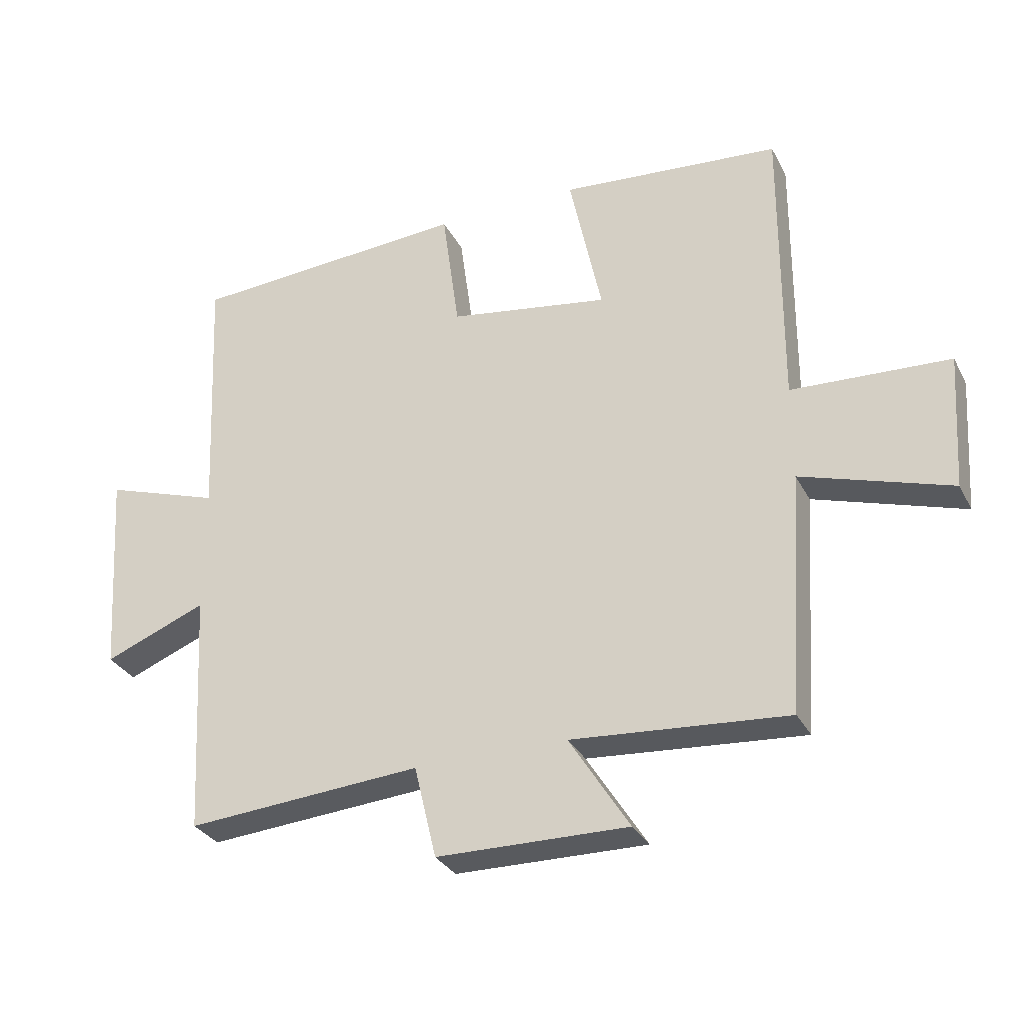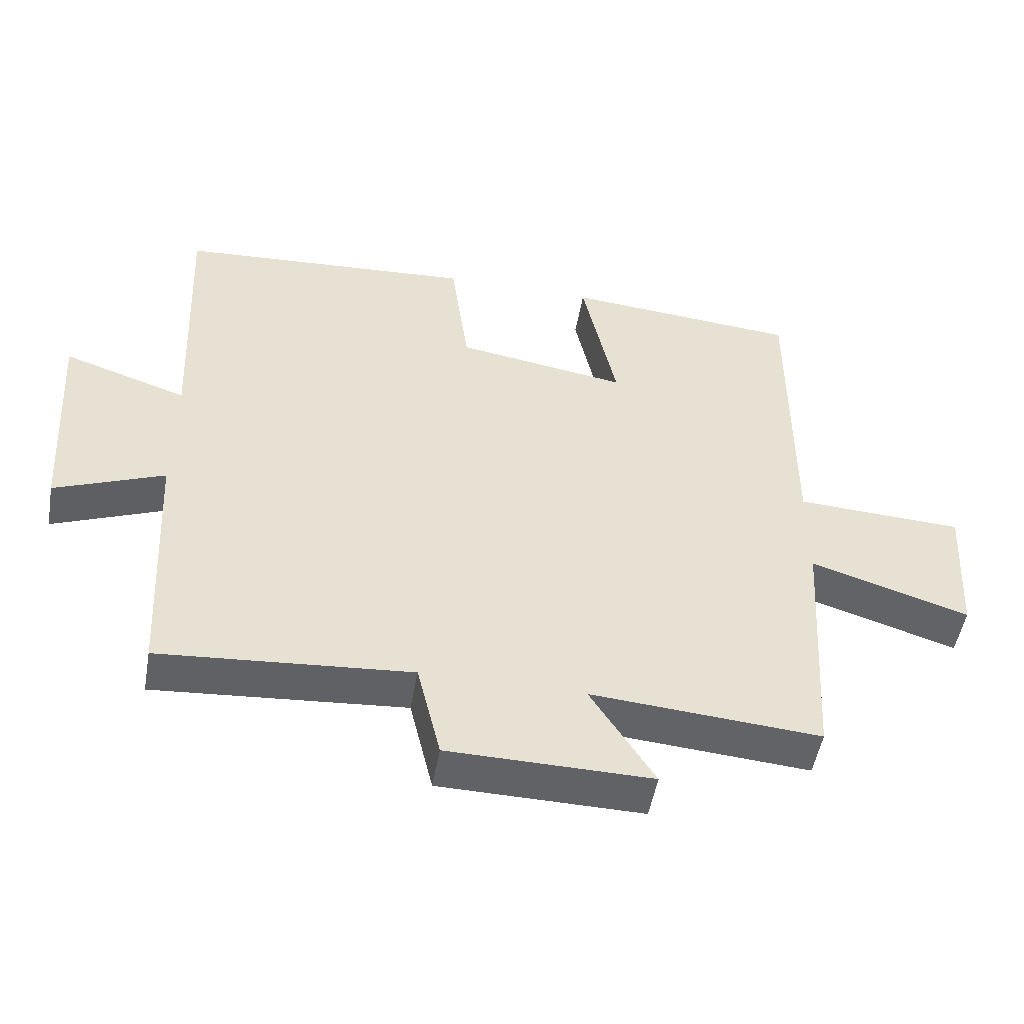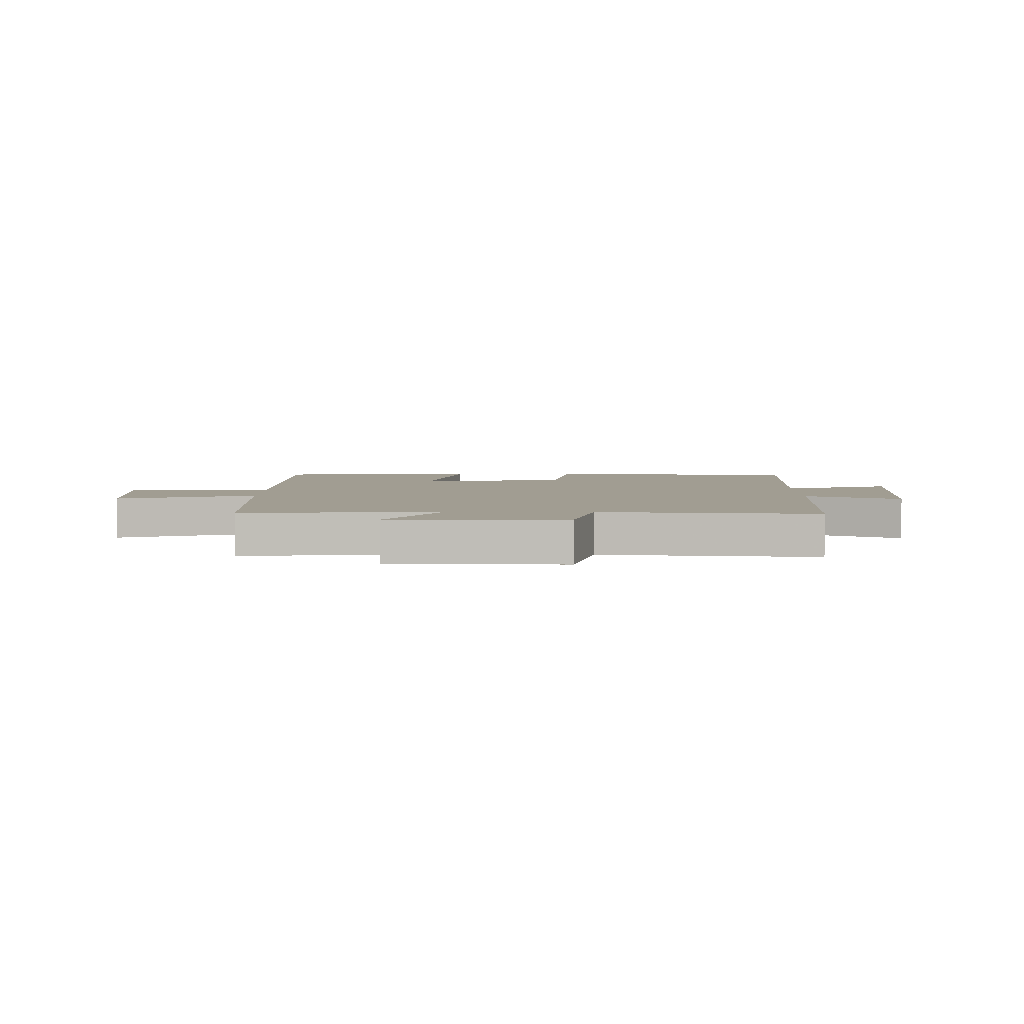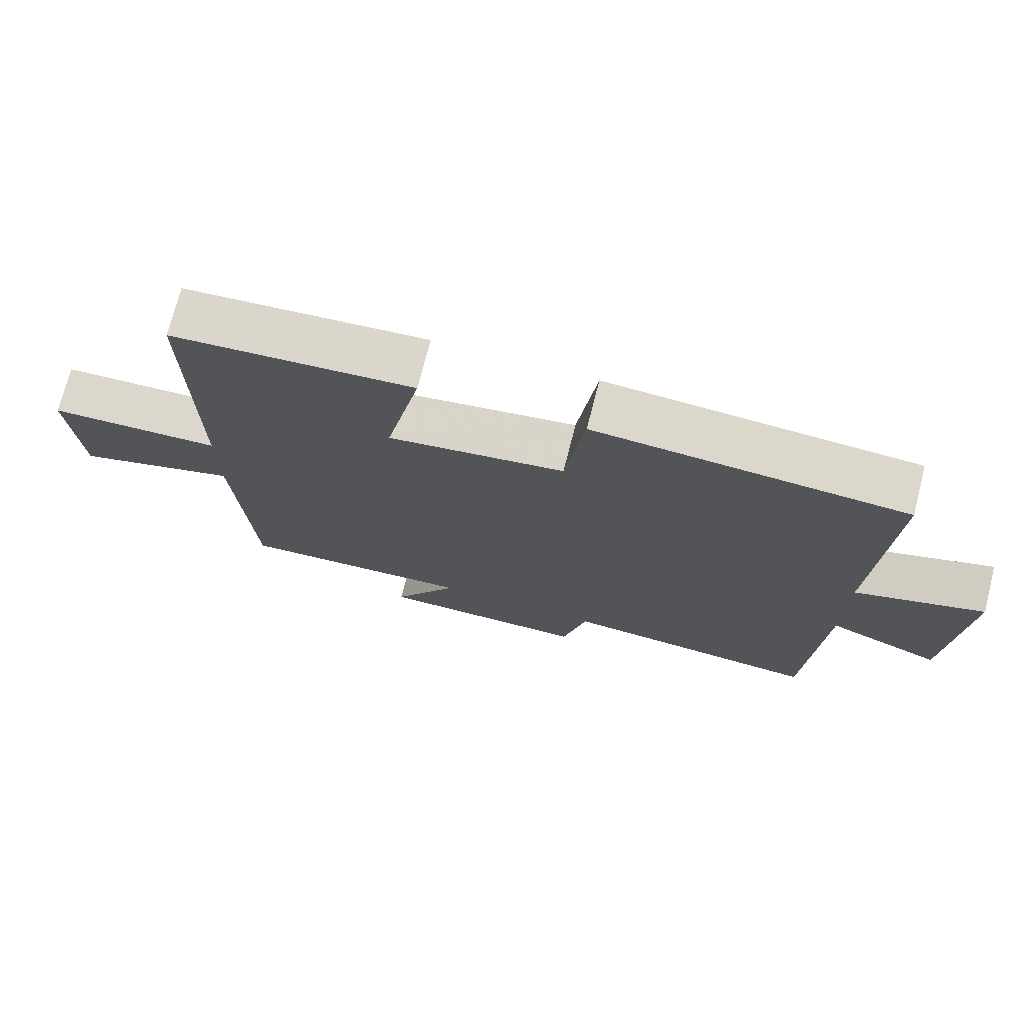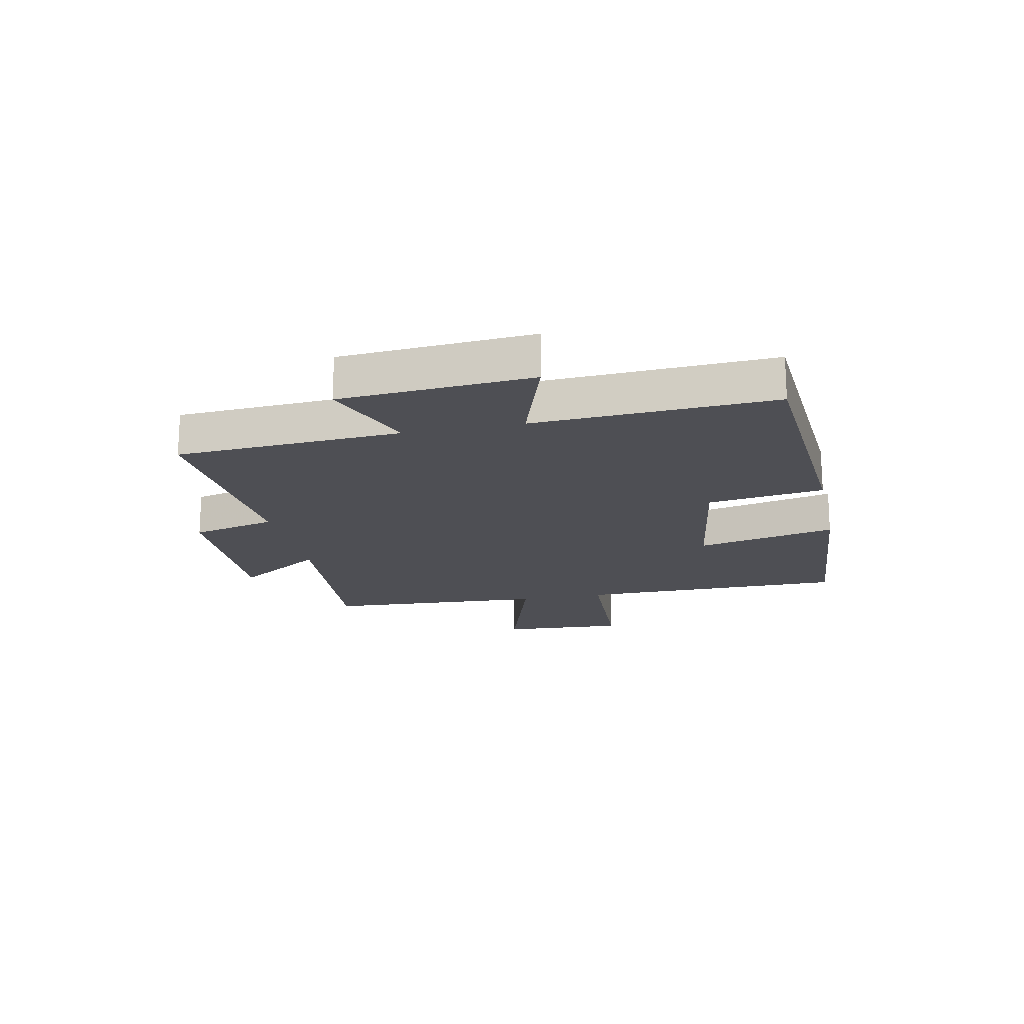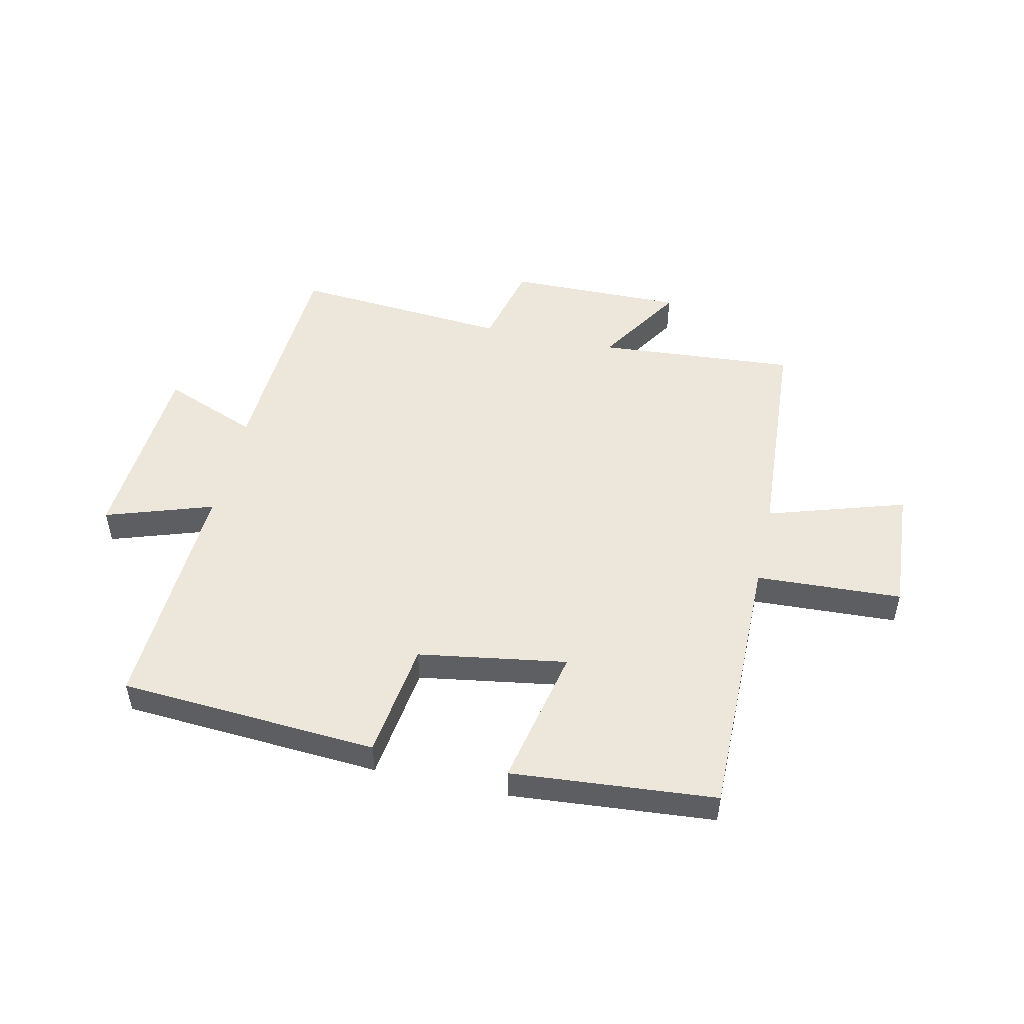
<metadata>
{"format":"obj","ext":"obj","renderer":"f3d","projection":"perspective","resolution":1024,"background":"white","views":[{"elev":-30.9,"azim":23.5,"up":"+Z"},{"elev":-50.6,"azim":-9.9,"up":"+Z"},{"elev":4.7,"azim":-179.1,"up":"+Y"},{"elev":73.1,"azim":-165.7,"up":"+Z"},{"elev":-18.3,"azim":-78.0,"up":"+Y"},{"elev":50.3,"azim":12.5,"up":"+Y"}]}
</metadata>
<code>
v -0.479 0.07 -0.529
v -0.5 0.07 -0.142
v -0.662 0.07 -0.207
v -0.684 0.07 0.121
v -0.5 0.07 0.06
v -0.519 0.07 0.471
v -0.077 0.07 0.5
v -0.05 0.07 0.3
v 0.204 0.07 0.26
v 0.153 0.07 0.5
v 0.502 0.07 0.471
v 0.5 0.07 0.007
v 0.75 0.07 -0.005
v 0.736 0.07 -0.219
v 0.5 0.07 -0.145
v 0.476 0.07 -0.526
v 0.135 0.07 -0.5
v 0.23 0.07 -0.65
v -0.072 0.07 -0.646
v -0.107 0.07 -0.5
v -0.479 0 -0.529
v -0.5 0 -0.142
v -0.662 0 -0.207
v -0.684 0 0.121
v -0.5 0 0.06
v -0.519 0 0.471
v -0.077 0 0.5
v -0.05 0 0.3
v 0.204 0 0.26
v 0.153 0 0.5
v 0.502 0 0.471
v 0.5 0 0.007
v 0.75 0 -0.005
v 0.736 0 -0.219
v 0.5 0 -0.145
v 0.476 0 -0.526
v 0.135 0 -0.5
v 0.23 0 -0.65
v -0.072 0 -0.646
v -0.107 0 -0.5
f 17 18 19 20
f 15 16 17
f 15 17 20
f 12 13 14 15
f 20 1 2
f 15 20 2
f 12 15 2
f 9 10 11 12
f 8 9 12 2
f 5 6 7 8
f 2 3 4 5
f 2 5 8
f 40 39 38 37
f 37 36 35
f 40 37 35
f 35 34 33 32
f 22 21 40
f 22 40 35
f 22 35 32
f 32 31 30 29
f 22 32 29 28
f 28 27 26 25
f 25 24 23 22
f 28 25 22
f 1 21 22 2
f 2 22 23 3
f 3 23 24 4
f 4 24 25 5
f 5 25 26 6
f 6 26 27 7
f 7 27 28 8
f 8 28 29 9
f 9 29 30 10
f 10 30 31 11
f 11 31 32 12
f 12 32 33 13
f 13 33 34 14
f 14 34 35 15
f 15 35 36 16
f 16 36 37 17
f 17 37 38 18
f 18 38 39 19
f 19 39 40 20
f 20 40 21 1

</code>
